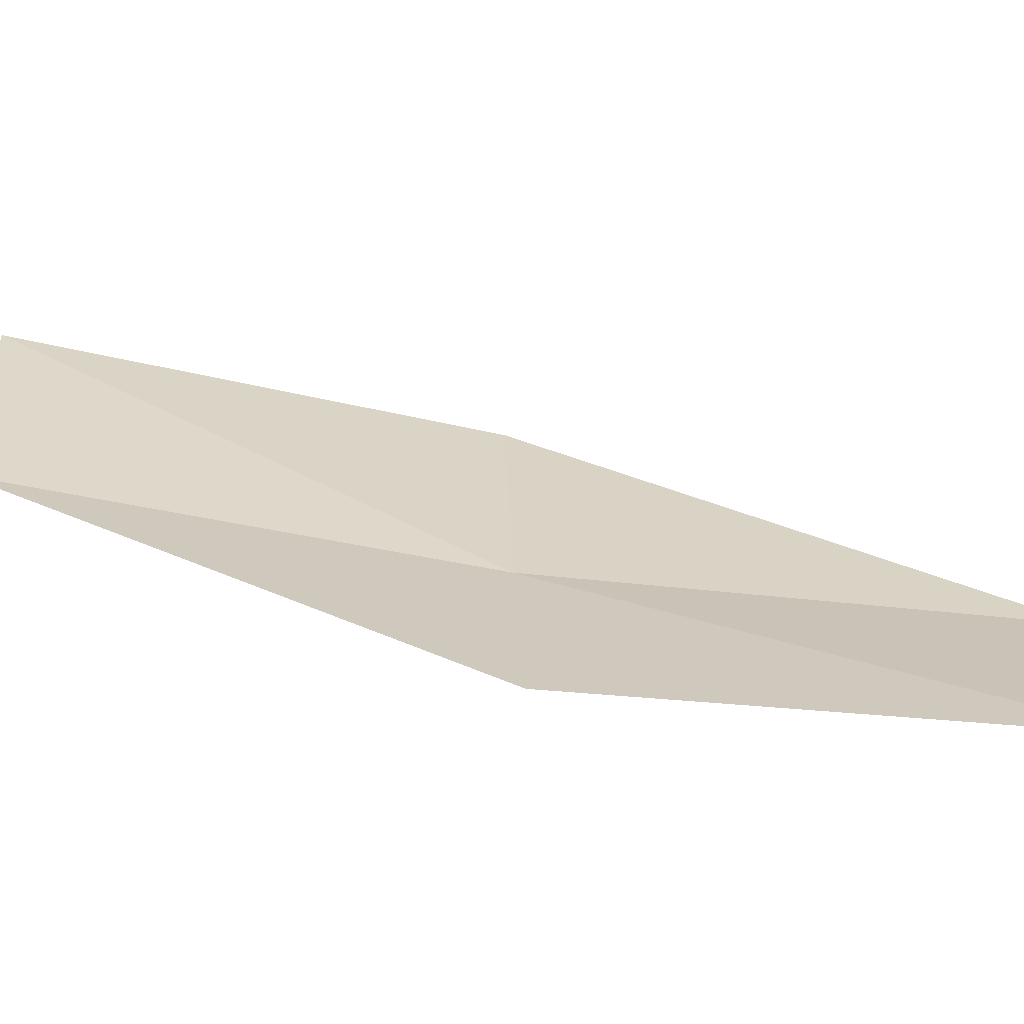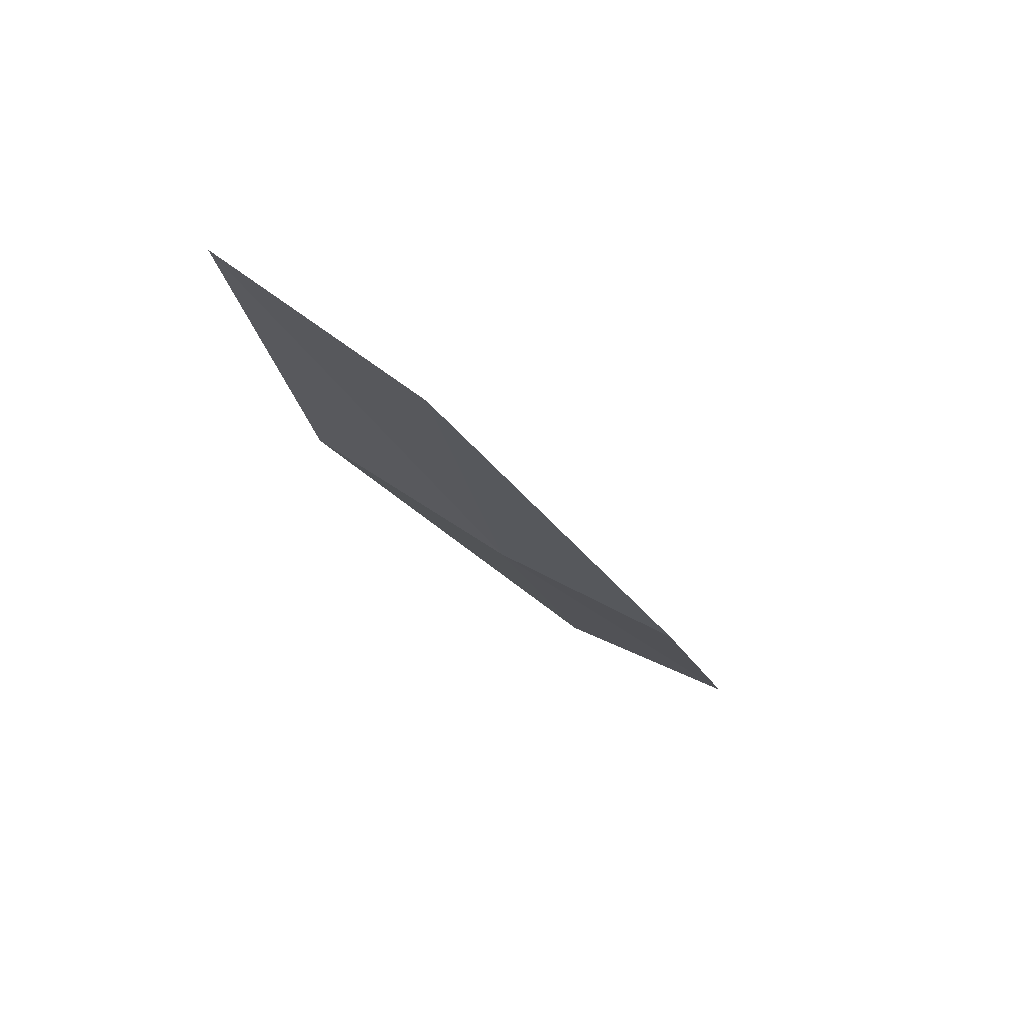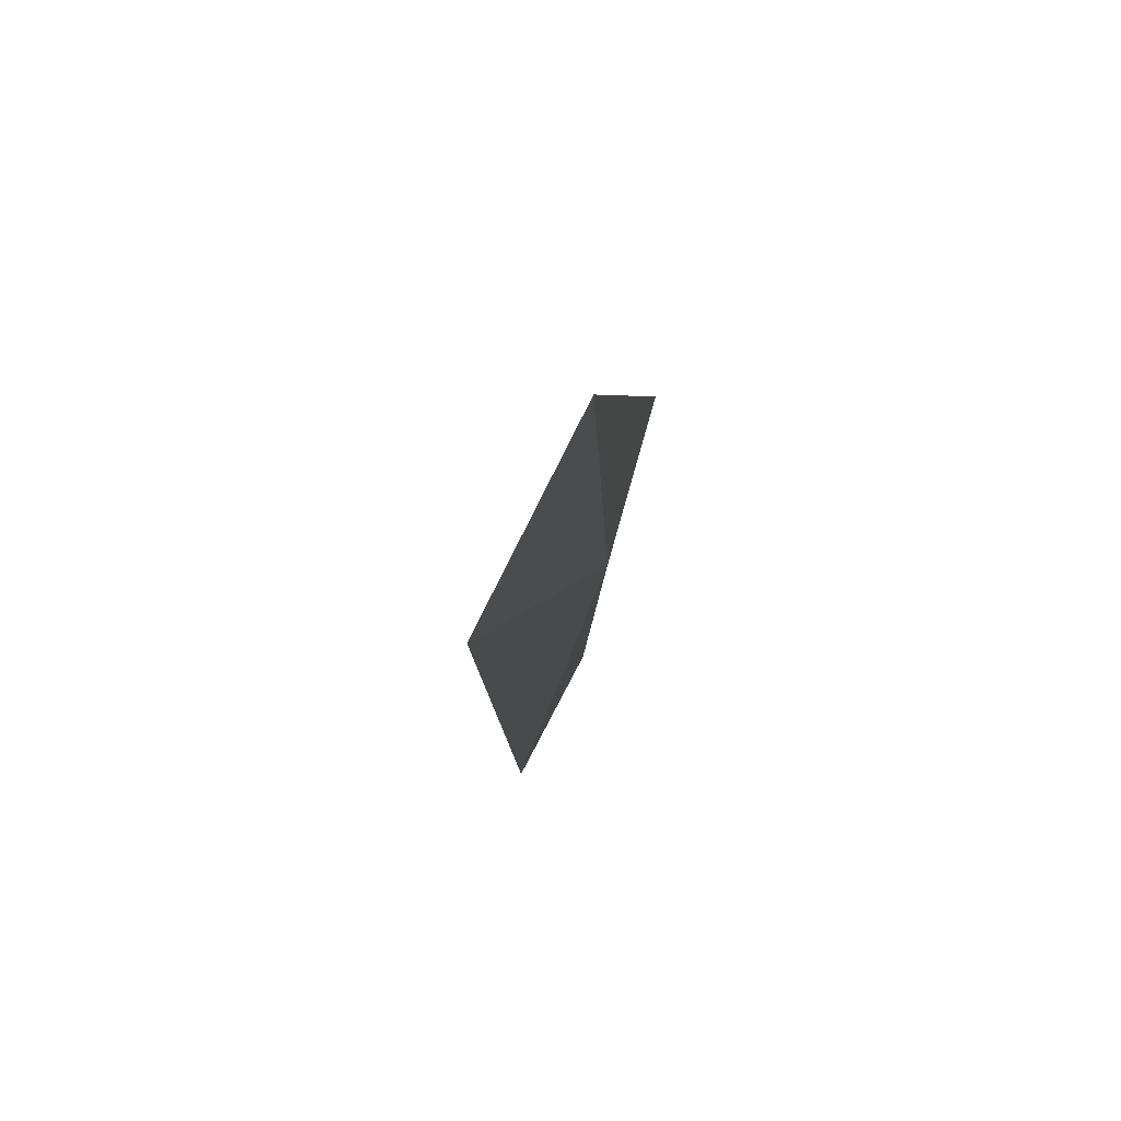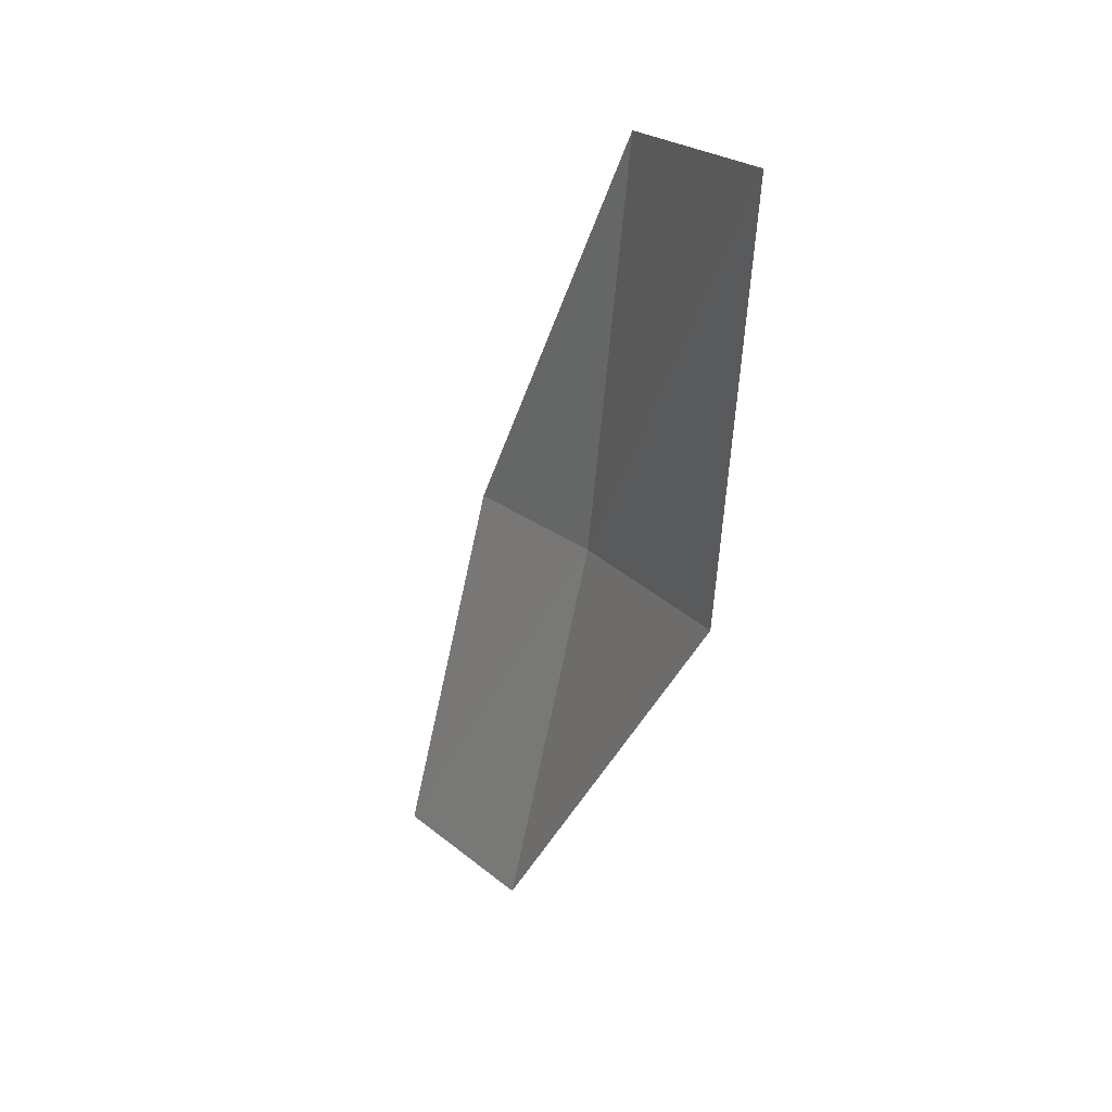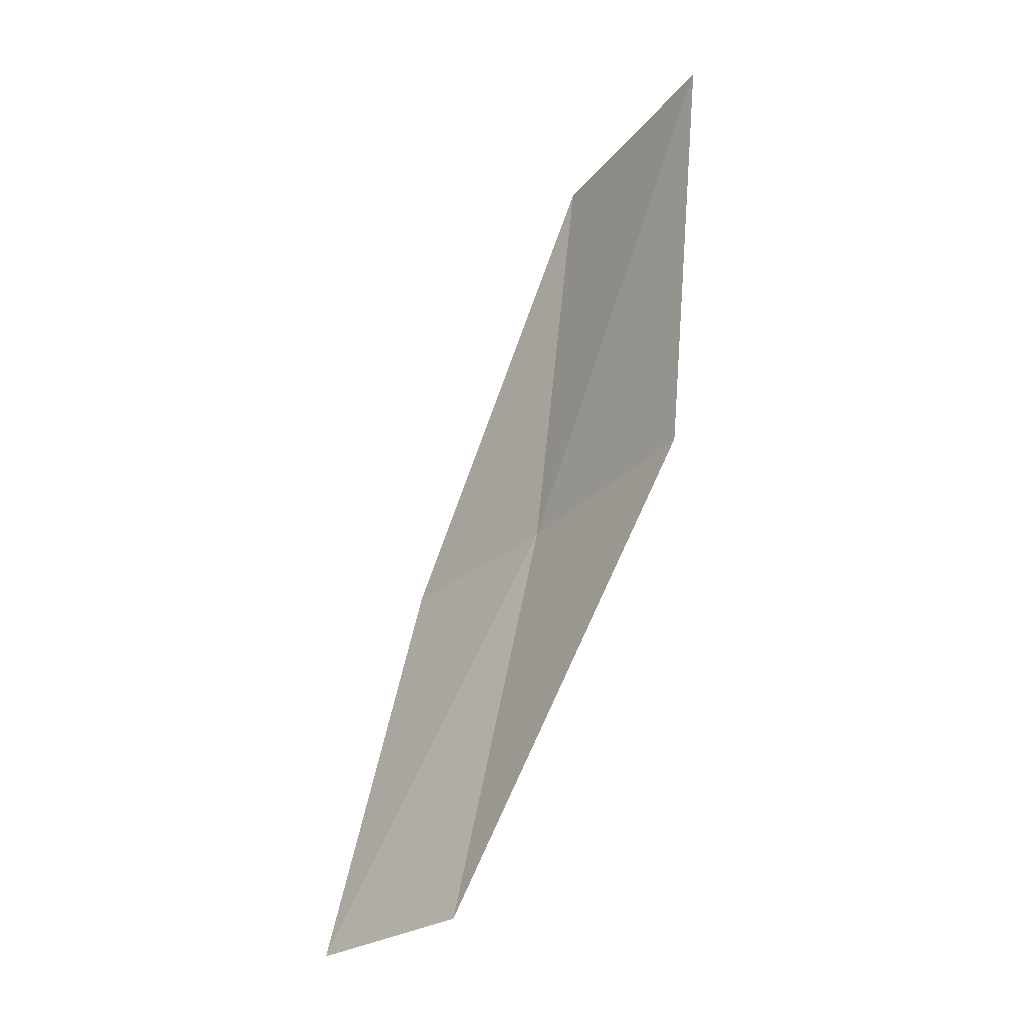
<metadata>
{"format":"obj","ext":"obj","renderer":"f3d","projection":"perspective","resolution":1024,"background":"white","views":[{"elev":-51.3,"azim":-97.9,"up":"+Z"},{"elev":75.5,"azim":133.3,"up":"+Y"},{"elev":63.0,"azim":31.4,"up":"+Y"},{"elev":21.0,"azim":-16.8,"up":"+Y"},{"elev":-30.2,"azim":-24.5,"up":"+Y"}]}
</metadata>
<code>
v 23.58 0.4075 4.657
v 23.23 -1.917 4.288
v 22.86 -1.887 3.238
v 23.26 0.4022 3.59
v 23.82 0.4116 5.938
v 23.68 2.781 5.038
v 23.85 2.802 6.33
f 1 3 2
f 1 4 3
f 1 2 5
f 1 6 4
f 1 5 7
f 1 7 6

</code>
